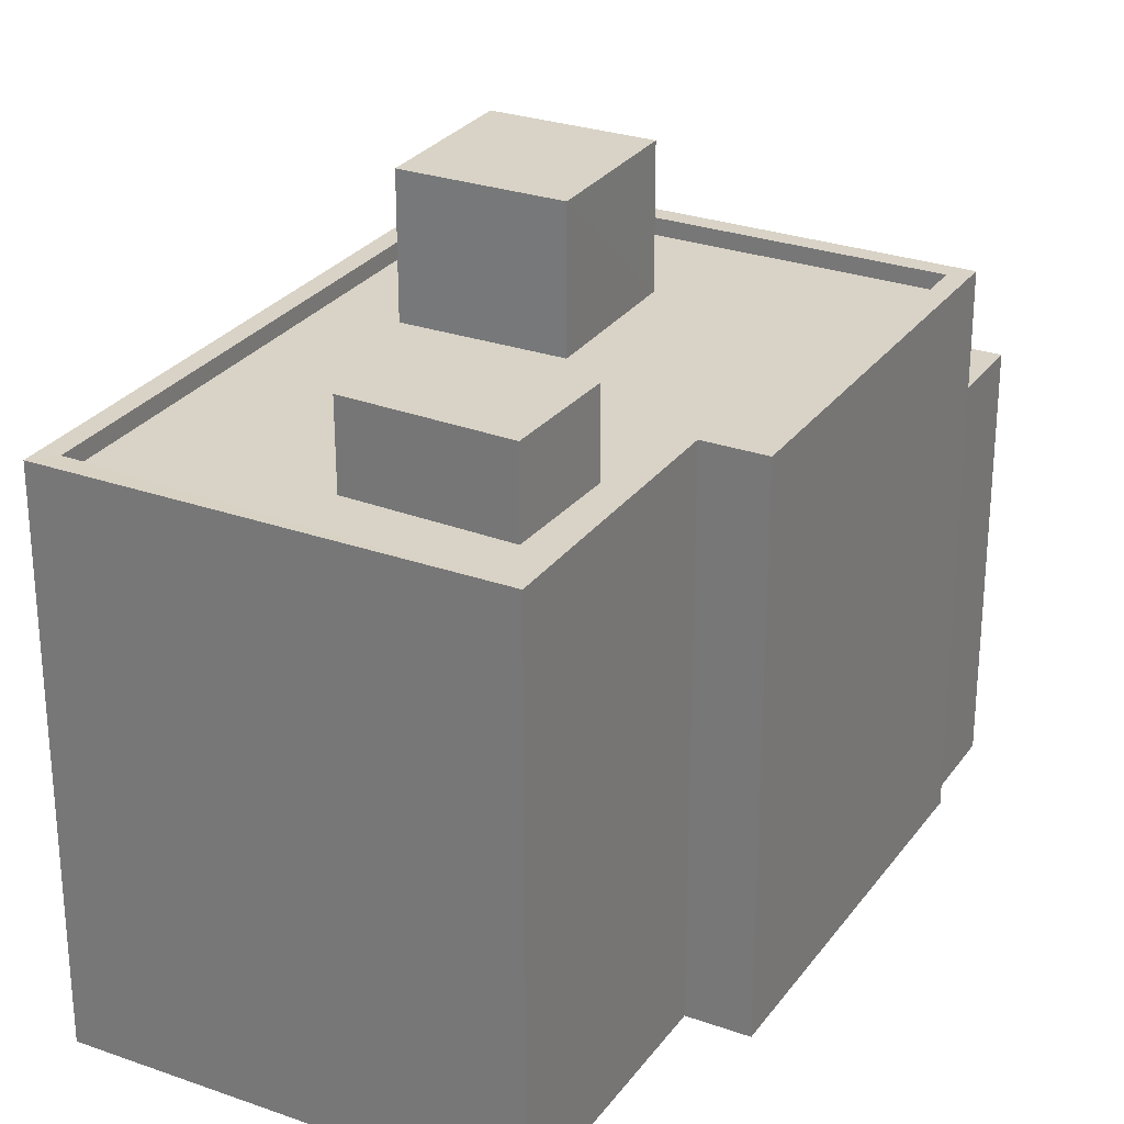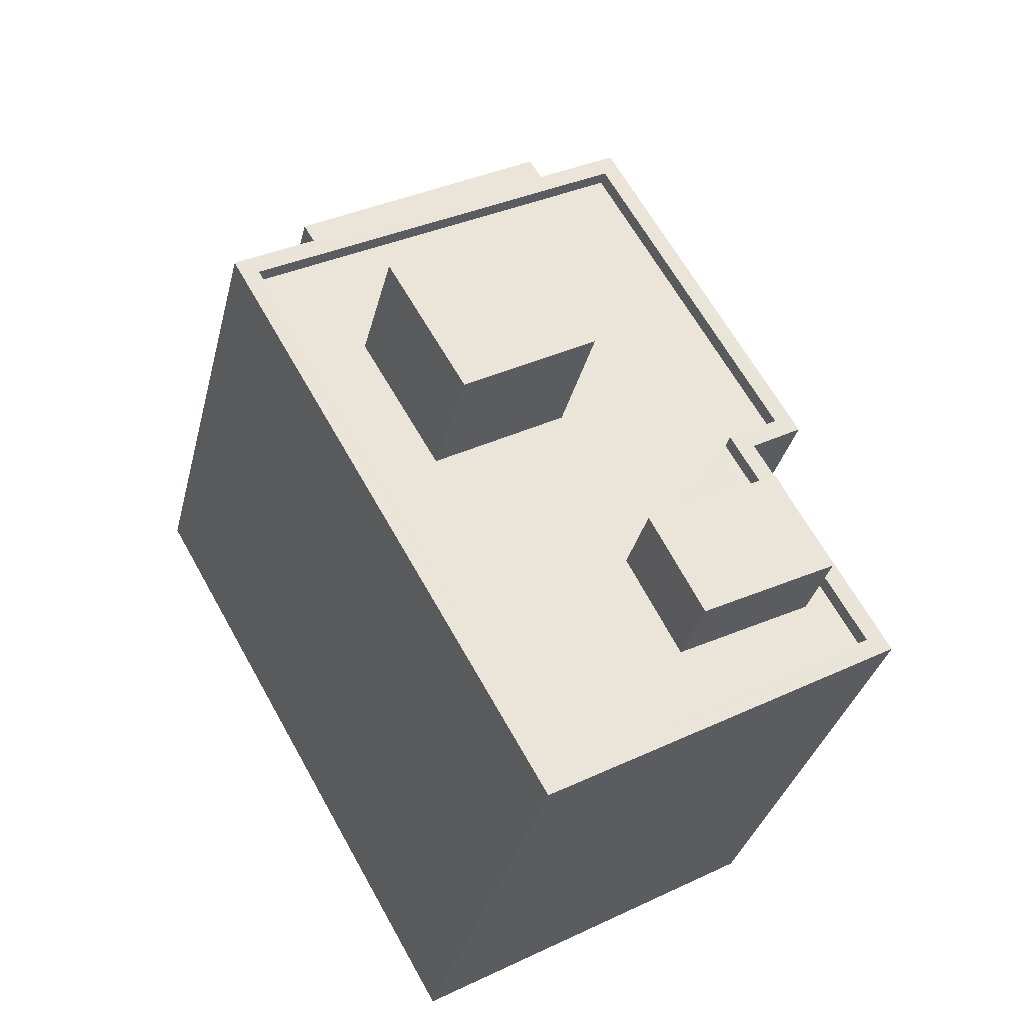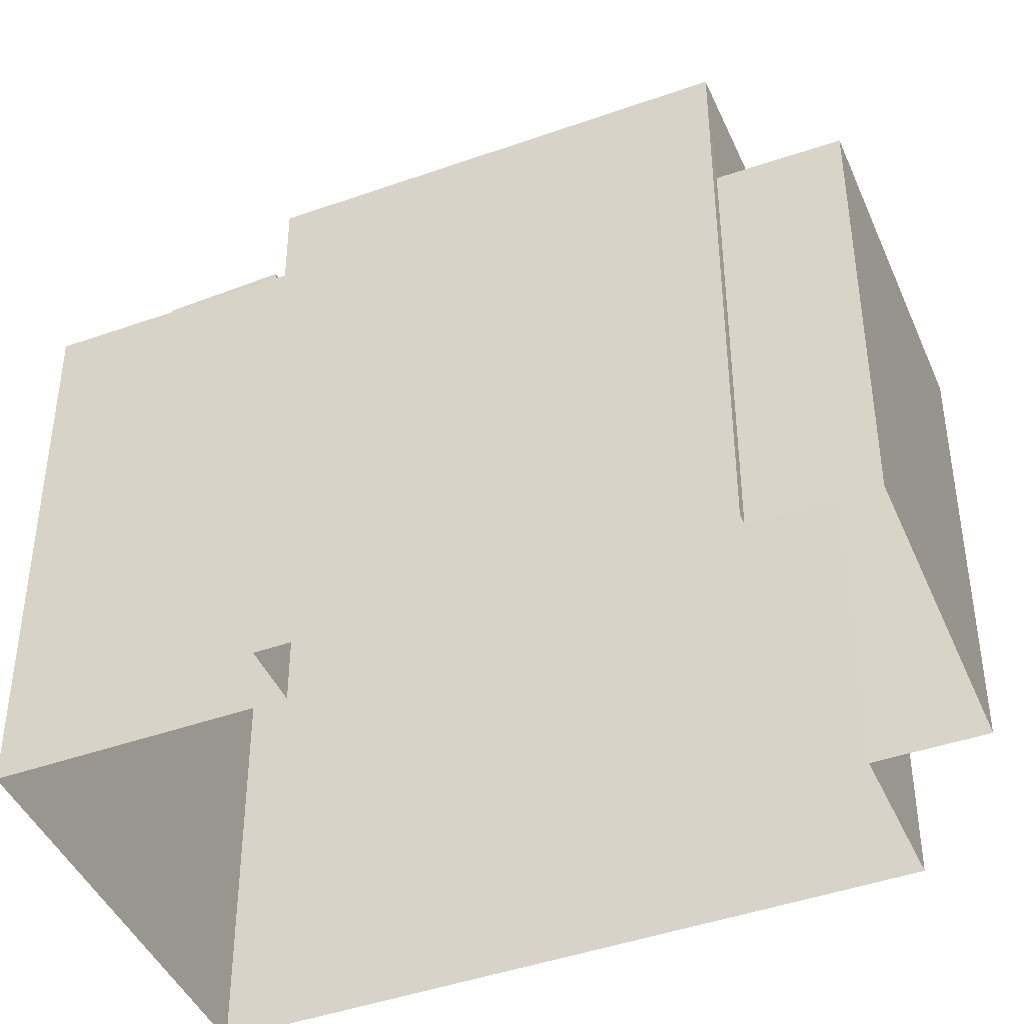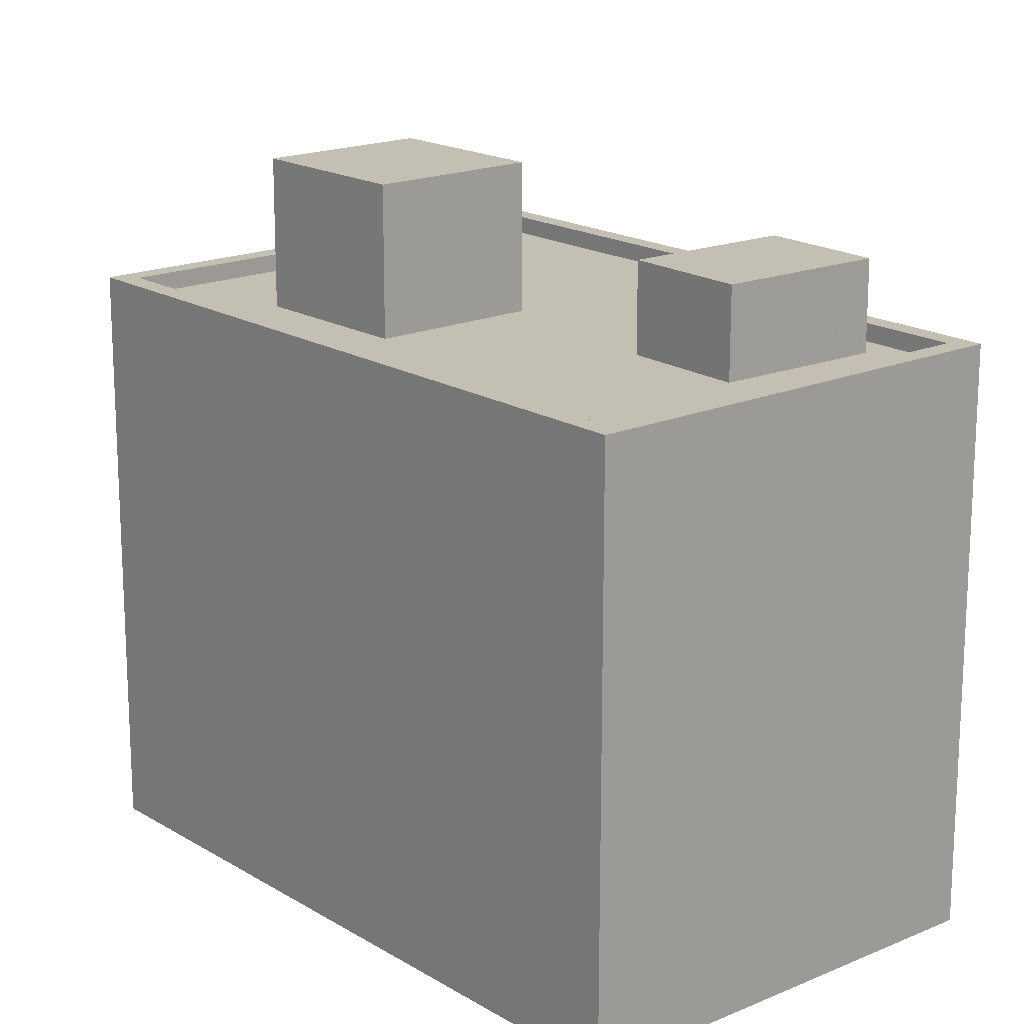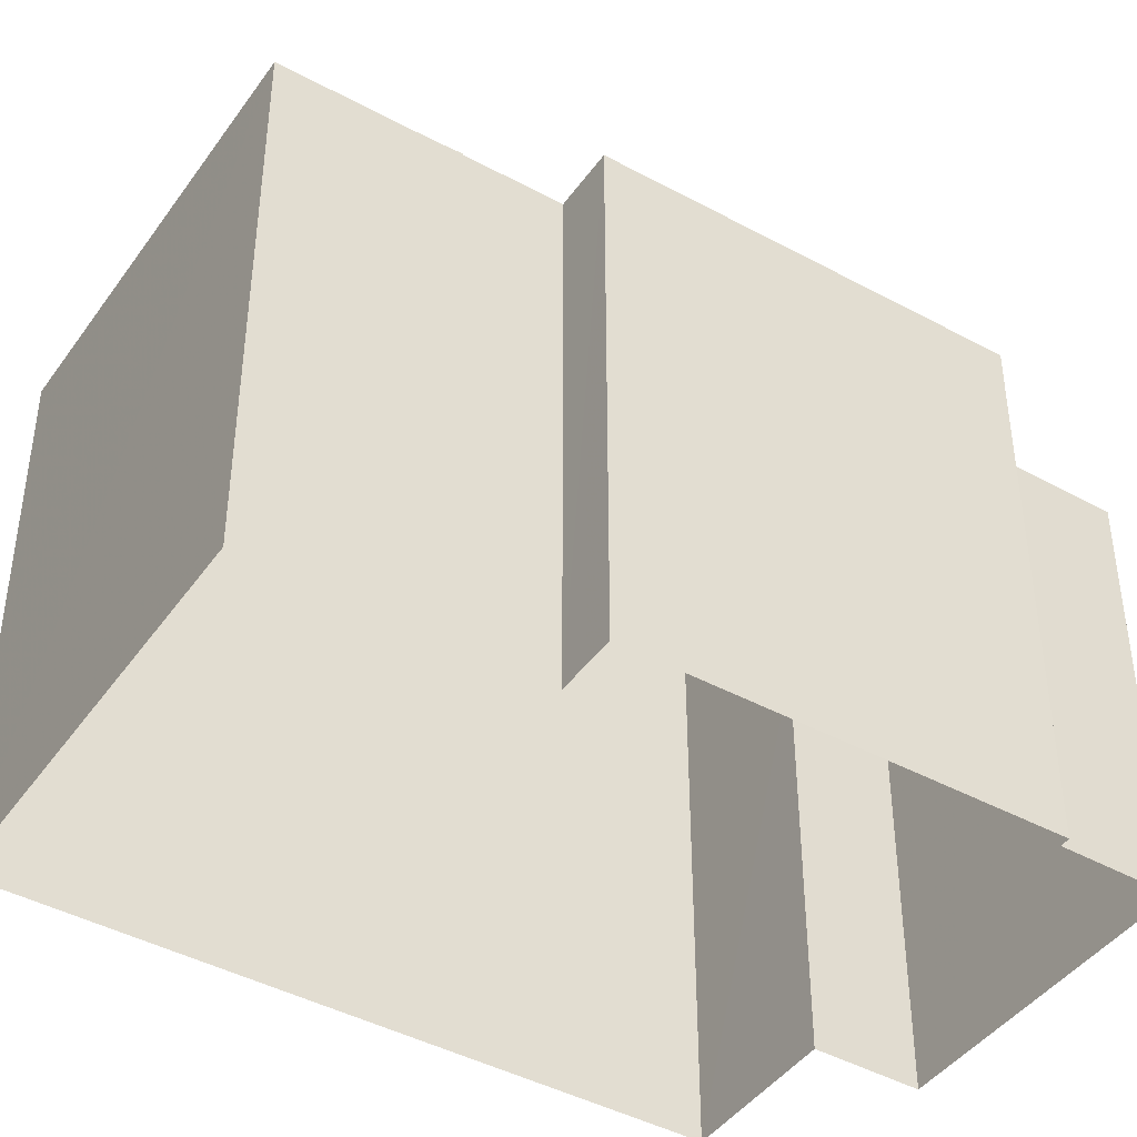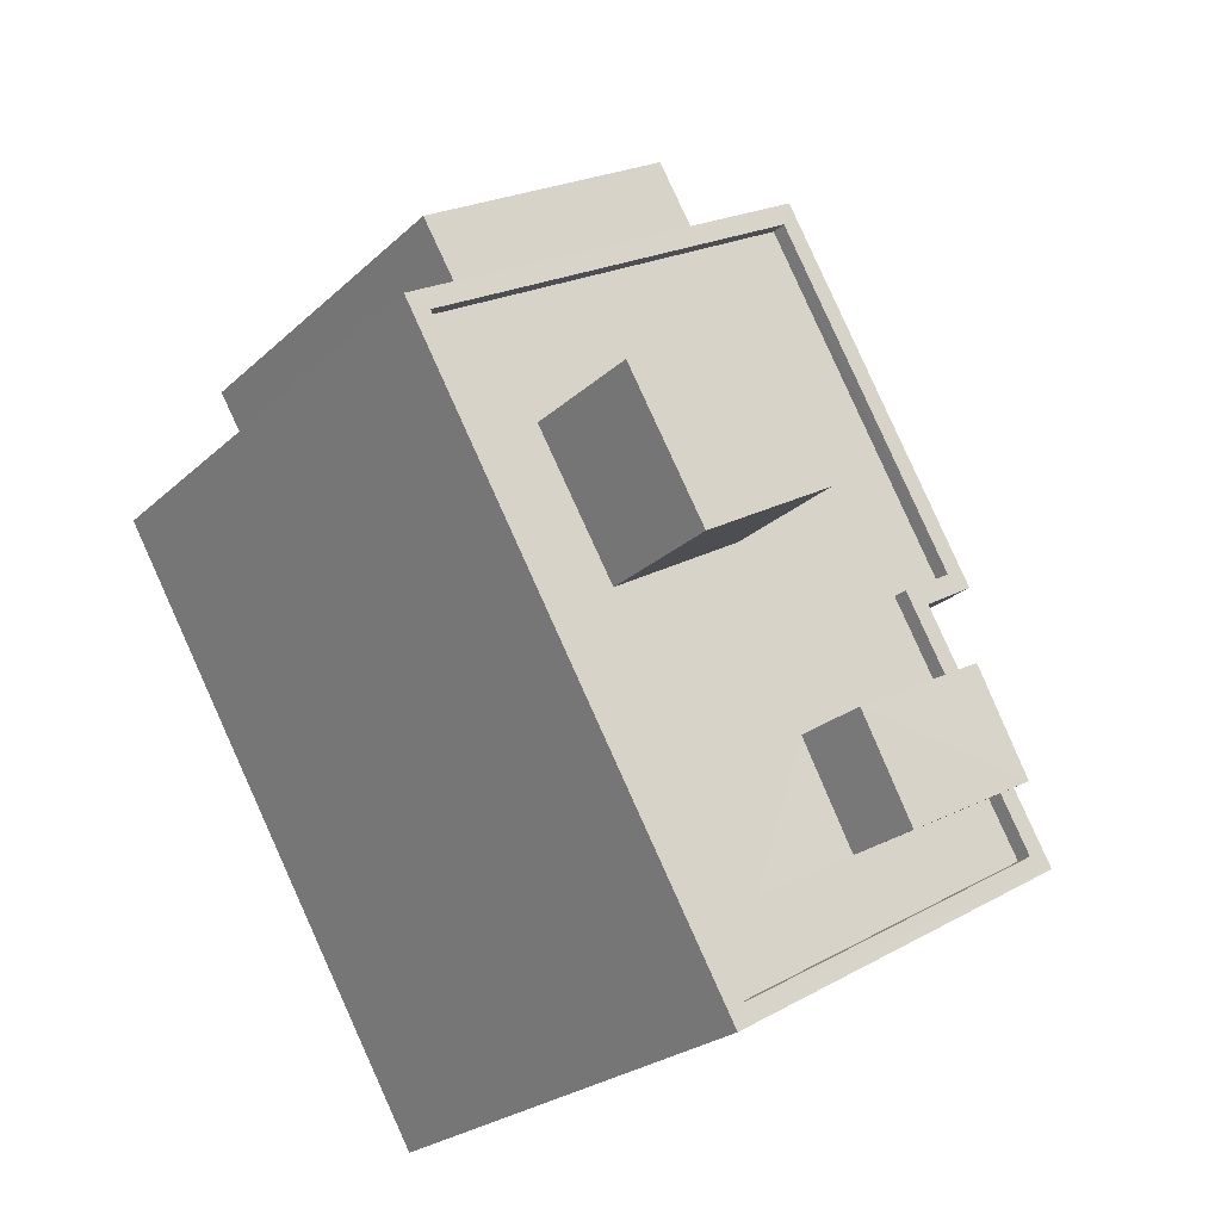
<metadata>
{"format":"obj","ext":"obj","renderer":"f3d","projection":"perspective","resolution":1024,"background":"white","views":[{"elev":27.8,"azim":58.4,"up":"+Z"},{"elev":-33.9,"azim":-13.5,"up":"+Y"},{"elev":-43.8,"azim":142.6,"up":"+Z"},{"elev":17.8,"azim":-10.4,"up":"+Z"},{"elev":-43.5,"azim":87.3,"up":"+Z"},{"elev":-24.2,"azim":-34.3,"up":"+Y"}]}
</metadata>
<code>
v -9027 -3.623e+04 14.24
v -9024 -3.623e+04 14.23
v -9027 -3.623e+04 14.24
v -9028 -3.622e+04 14.24
v -9031 -3.623e+04 14.24
v -9032 -3.623e+04 14.24
v -9025 -3.623e+04 14.23
v -9023 -3.624e+04 14.23
v -9028 -3.624e+04 14.23
v -9033 -3.623e+04 14.24
v -9031 -3.623e+04 20.55
v -9028 -3.622e+04 20.55
v -9032 -3.623e+04 20.55
v -9027 -3.623e+04 20.54
v -9025 -3.623e+04 22.43
v -9025 -3.623e+04 22.43
v -9023 -3.624e+04 22.43
v -9023 -3.624e+04 22.43
v -9028 -3.624e+04 22.43
v -9028 -3.624e+04 22.43
v -9033 -3.623e+04 22.44
v -9033 -3.623e+04 22.44
v -9028 -3.624e+04 22.18
v -9028 -3.624e+04 22.18
v -9027 -3.624e+04 22.18
v -9033 -3.623e+04 22.19
v -9030 -3.623e+04 22.18
v -9031 -3.623e+04 22.19
v -9032 -3.623e+04 22.19
v -9024 -3.624e+04 22.18
v -9023 -3.624e+04 22.18
v -9023 -3.623e+04 22.18
v -9026 -3.624e+04 22.18
v -9027 -3.623e+04 22.18
v -9029 -3.623e+04 22.18
v -9027 -3.623e+04 22.18
v -9025 -3.623e+04 22.18
v -9028 -3.623e+04 22.18
v -9025 -3.623e+04 22.18
v -9024 -3.623e+04 22.18
v -9027 -3.623e+04 22.43
v -9027 -3.623e+04 22.43
v -9024 -3.623e+04 22.43
v -9024 -3.623e+04 22.43
v -9028 -3.623e+04 24.27
v -9029 -3.623e+04 24.27
v -9031 -3.623e+04 24.27
v -9030 -3.623e+04 24.27
v -9024 -3.624e+04 23.44
v -9025 -3.623e+04 23.45
v -9027 -3.623e+04 23.45
v -9026 -3.624e+04 23.45
f 1 2 3
f 4 3 5
f 6 4 5
f 7 8 9
f 3 2 7
f 5 9 10
f 5 3 7
f 5 7 9
f 11 12 13
f 11 14 12
f 15 16 17
f 18 15 17
f 18 19 20
f 21 22 19
f 19 22 20
f 18 17 19
f 23 24 25
f 26 24 27
f 28 29 26
f 28 26 27
f 24 23 27
f 30 31 32
f 33 25 31
f 23 25 33
f 31 30 33
f 23 34 27
f 35 29 28
f 36 29 35
f 34 23 33
f 32 37 30
f 27 34 38
f 36 39 40
f 35 38 39
f 34 37 39
f 39 37 32
f 36 35 39
f 38 34 39
f 41 22 21
f 22 41 42
f 15 43 44
f 16 15 44
f 43 42 41
f 43 41 44
f 45 46 47
f 48 45 47
f 49 50 51
f 52 49 51
f 11 13 6
f 5 11 6
f 6 12 4
f 6 13 12
f 14 4 12
f 14 3 4
f 5 10 11
f 10 22 11
f 3 14 1
f 11 22 42
f 14 11 42
f 1 14 42
f 7 18 8
f 7 15 18
f 18 9 8
f 18 20 9
f 20 10 9
f 20 22 10
f 43 2 1
f 42 43 1
f 43 7 2
f 43 15 7
f 44 40 39
f 16 44 39
f 39 32 16
f 32 31 17
f 16 32 17
f 24 19 25
f 25 17 31
f 25 19 17
f 19 24 26
f 21 19 26
f 36 41 29
f 29 21 26
f 29 41 21
f 44 36 40
f 44 41 36
f 28 47 46
f 35 28 46
f 45 35 46
f 45 38 35
f 27 38 45
f 48 27 45
f 28 27 48
f 47 28 48
f 52 51 34
f 33 52 34
f 34 50 37
f 34 51 50
f 37 49 30
f 37 50 49
f 49 52 33
f 30 49 33

</code>
